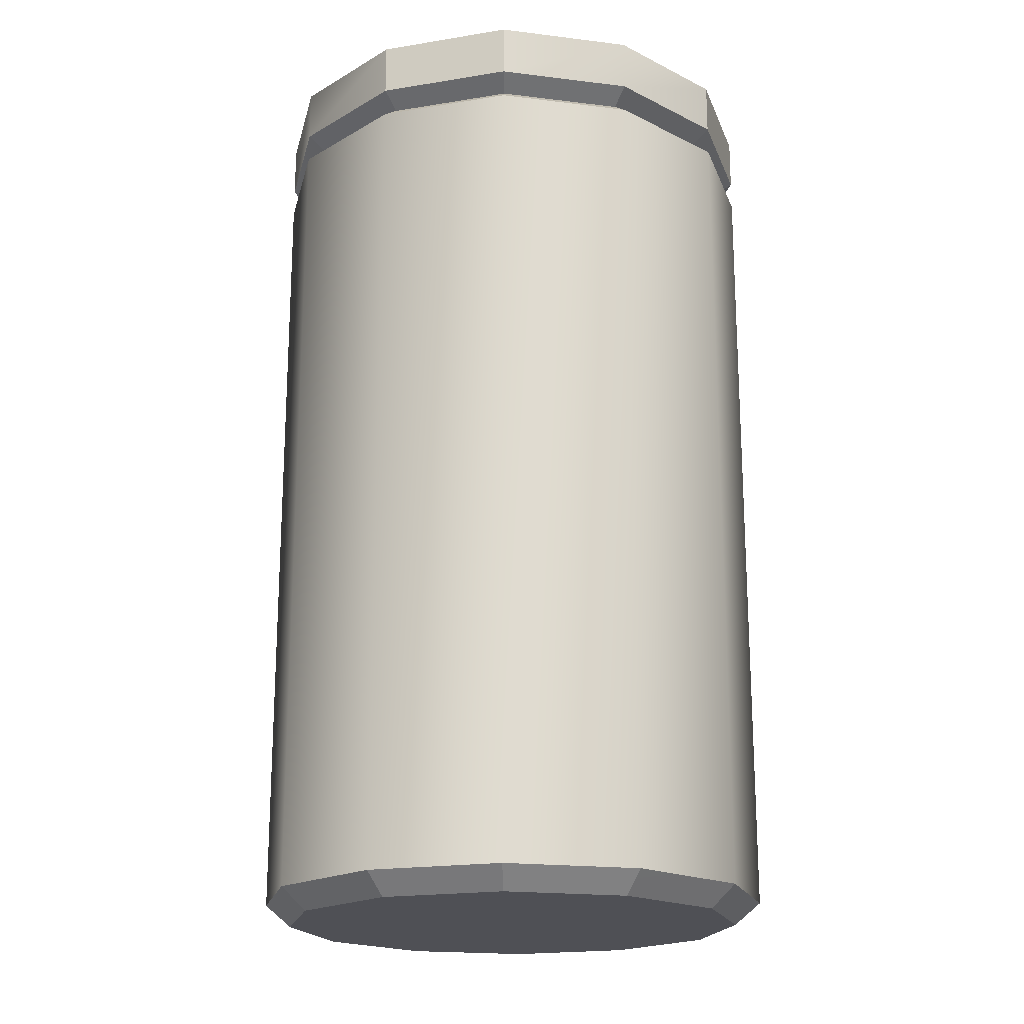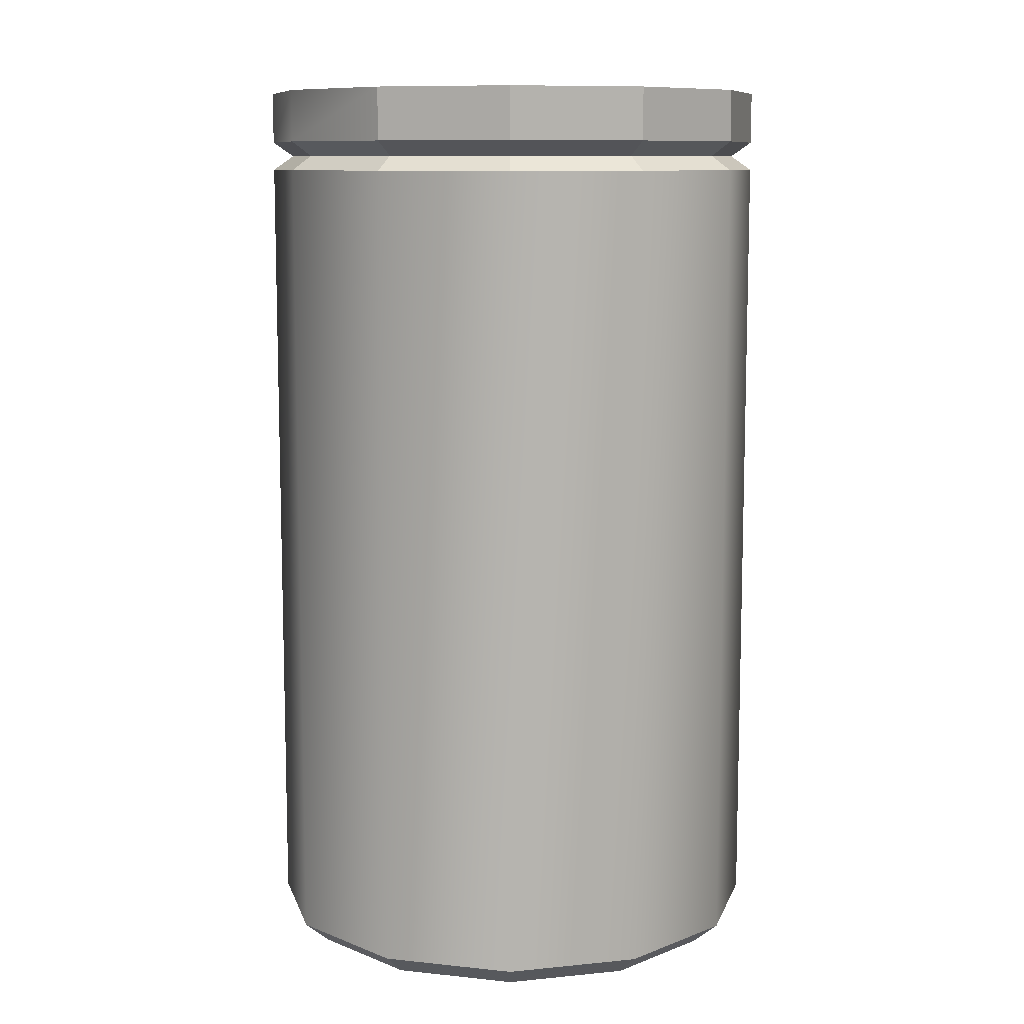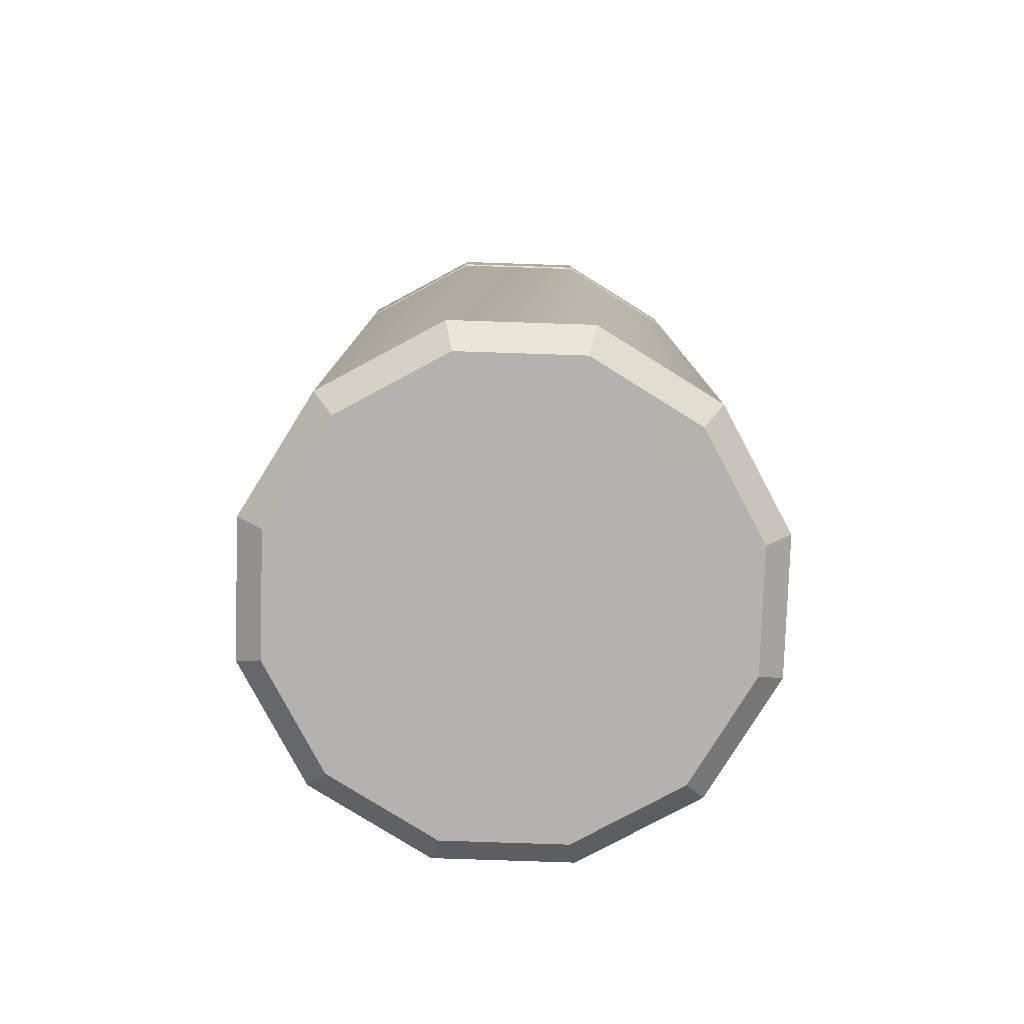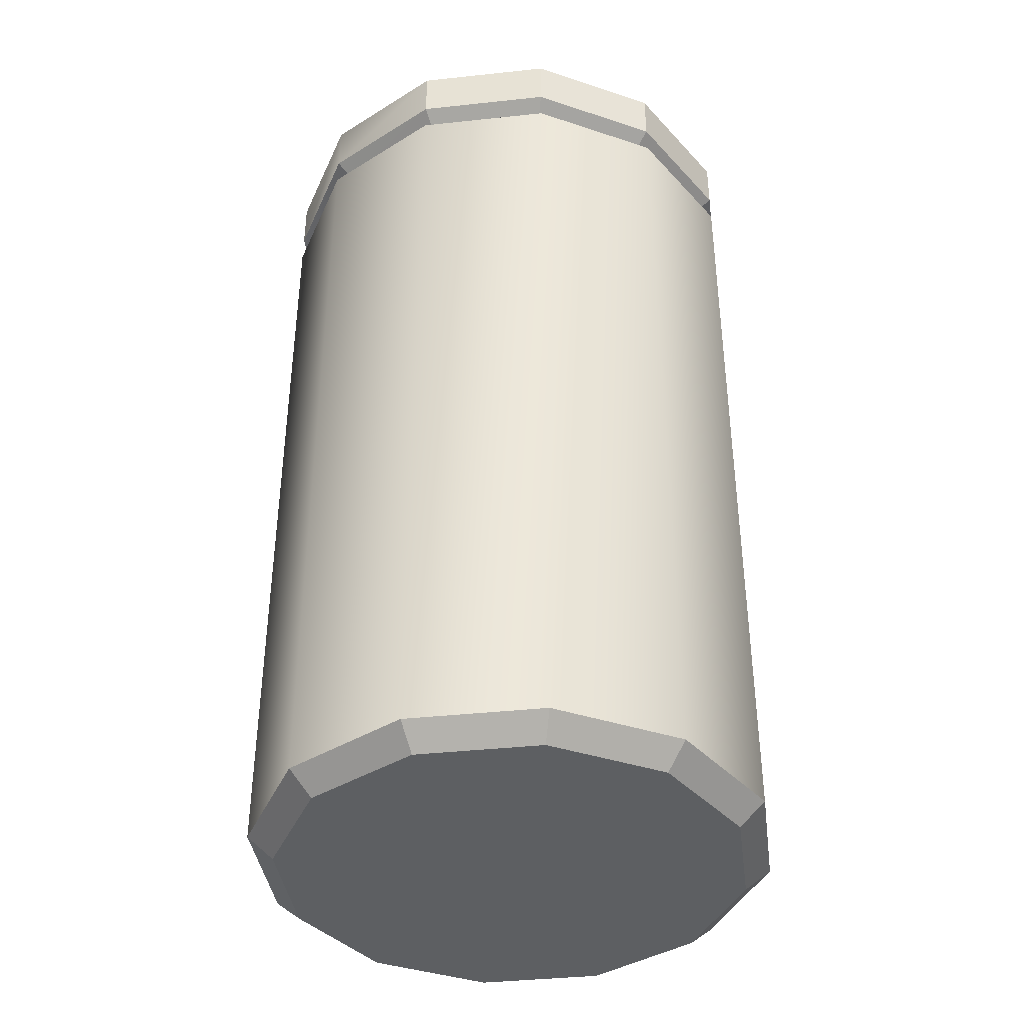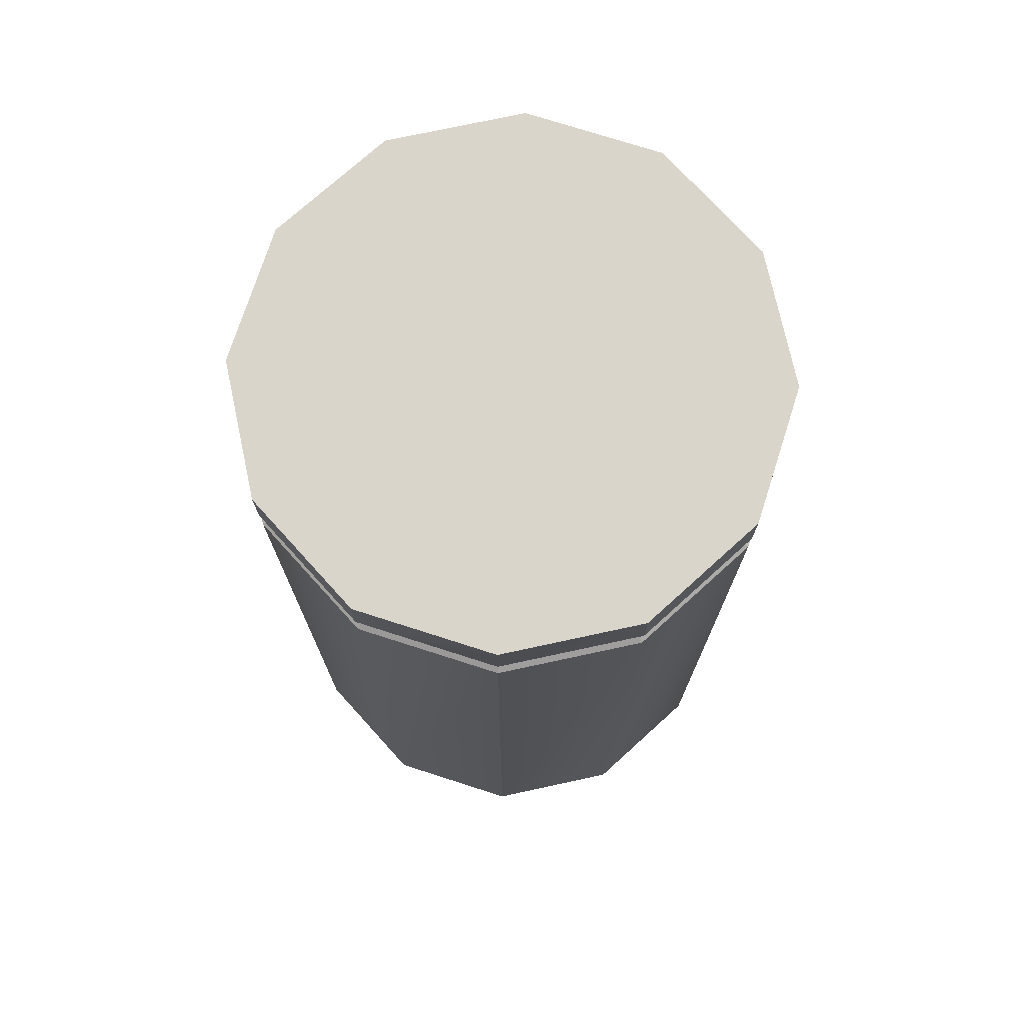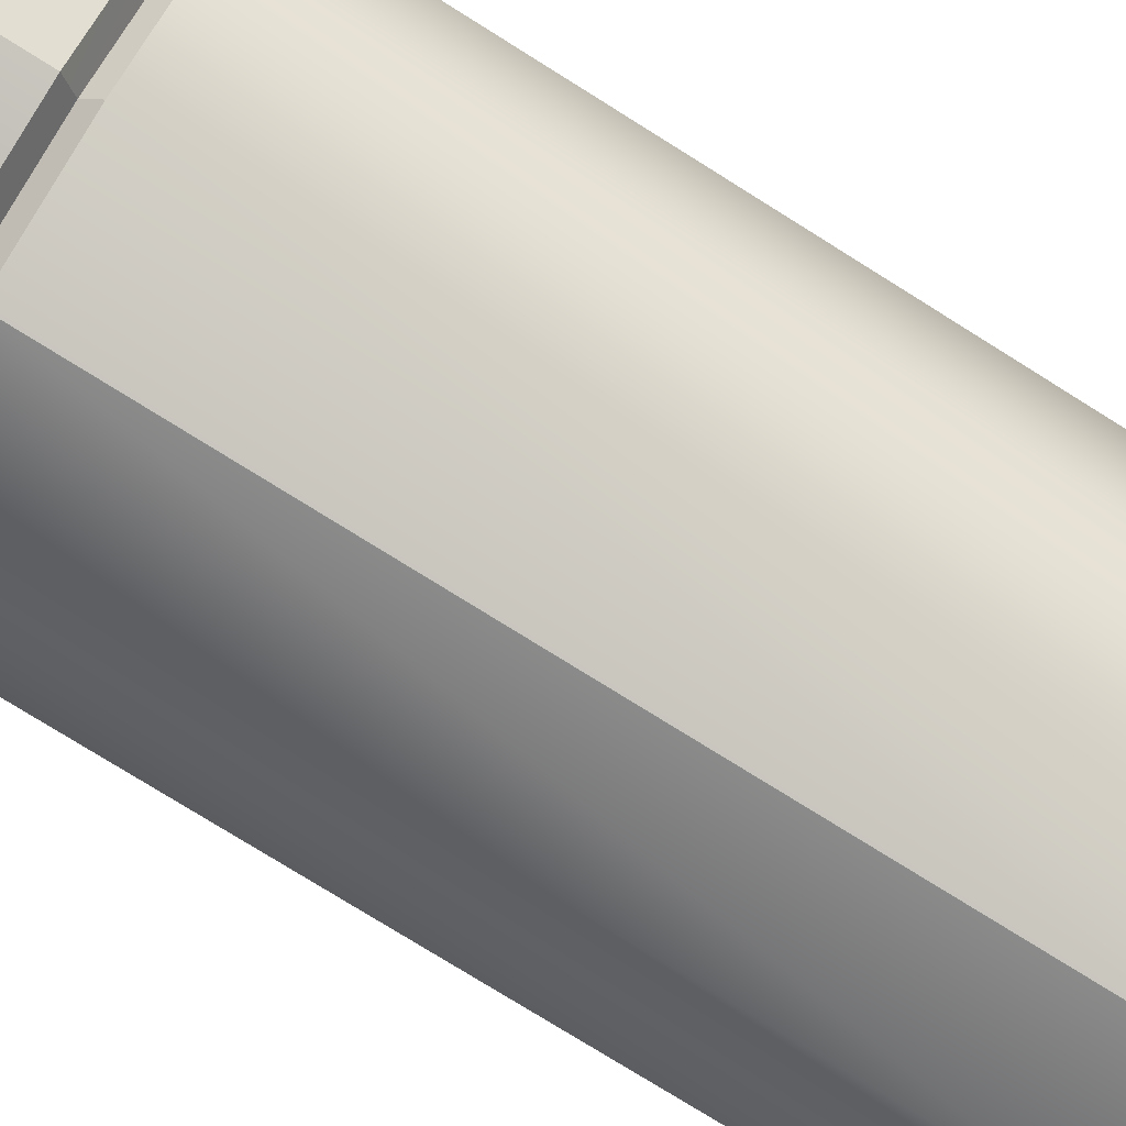
<metadata>
{"format":"obj","ext":"obj","renderer":"f3d","projection":"perspective","resolution":1024,"background":"white","views":[{"elev":-19.4,"azim":-28.0,"up":"+Y"},{"elev":9.8,"azim":60.4,"up":"+Y"},{"elev":-79.7,"azim":-136.9,"up":"+Y"},{"elev":-39.5,"azim":52.6,"up":"+Y"},{"elev":74.2,"azim":-177.2,"up":"+Y"},{"elev":-77.9,"azim":-121.9,"up":"+Z"}]}
</metadata>
<code>
v -0.003654 0.01246 -0.003078
v -0.2742 0.01246 0.153
v -0.316 0.01236 -0.003078
v -0.1599 0.01246 0.2673
v -0.003654 0.01246 0.3092
v 0.1524 0.01246 0.2673
v 0.2667 0.01246 0.153
v 0.3086 0.01246 -0.003078
v 0.2667 0.01246 -0.1593
v 0.1524 0.01236 -0.2736
v -0.003654 0.01236 -0.3154
v -0.1599 0.01236 -0.2736
v -0.2742 0.01236 -0.1593
v -0.351 0.04226 -0.003078
v -0.3045 1.134 0.1705
v -0.351 1.134 -0.003177
v -0.3045 0.04226 0.1705
v -0.1774 1.134 0.2976
v -0.1774 0.04226 0.2976
v -0.003654 1.134 0.3441
v -0.003654 0.04226 0.3441
v 0.1699 1.134 0.2976
v 0.1699 0.04226 0.2976
v 0.297 1.134 0.1705
v 0.297 0.04226 0.1705
v 0.3435 1.134 -0.003078
v 0.3435 0.04226 -0.003078
v 0.297 1.134 -0.1768
v 0.297 0.04226 -0.1768
v 0.1699 1.134 -0.3039
v 0.1699 0.04226 -0.3039
v -0.003654 1.134 -0.3504
v -0.003654 0.04226 -0.3504
v -0.003654 0.04226 -0.3504
v -0.1774 1.134 -0.3039
v -0.003654 1.134 -0.3504
v -0.1773 0.04226 -0.3039
v -0.3045 1.134 -0.1768
v -0.3045 0.04226 -0.1768
v -0.351 1.134 -0.003177
v -0.2804 1.154 0.1566
v -0.3232 1.154 -0.003177
v -0.3045 1.134 0.1705
v -0.3045 1.134 0.1705
v -0.1635 1.154 0.2735
v -0.2804 1.154 0.1566
v -0.1774 1.134 0.2976
v -0.1774 1.134 0.2976
v -0.003654 1.154 0.3163
v -0.1635 1.154 0.2735
v -0.003654 1.134 0.3441
v -0.003654 1.134 0.3441
v 0.156 1.154 0.2735
v -0.003654 1.154 0.3163
v 0.1699 1.134 0.2976
v 0.1699 1.134 0.2976
v 0.2729 1.154 0.1566
v 0.156 1.154 0.2735
v 0.297 1.134 0.1705
v 0.297 1.134 0.1705
v 0.3157 1.154 -0.003078
v 0.2729 1.154 0.1566
v 0.3435 1.134 -0.003078
v 0.3435 1.134 -0.003078
v 0.2729 1.154 -0.1629
v 0.3157 1.154 -0.003078
v 0.297 1.134 -0.1768
v 0.297 1.134 -0.1768
v 0.156 1.154 -0.2798
v 0.2729 1.154 -0.1629
v 0.1699 1.134 -0.3039
v 0.1699 1.134 -0.3039
v -0.003654 1.154 -0.3226
v 0.156 1.154 -0.2798
v -0.003654 1.134 -0.3504
v -0.003654 1.134 -0.3504
v -0.1634 1.154 -0.2798
v -0.003654 1.154 -0.3226
v -0.1774 1.134 -0.3039
v -0.1774 1.134 -0.3039
v -0.2804 1.154 -0.1629
v -0.1634 1.154 -0.2798
v -0.3045 1.134 -0.1768
v -0.3045 1.134 -0.1768
v -0.3232 1.154 -0.003177
v -0.2804 1.154 -0.1629
v -0.351 1.134 -0.003177
v -0.3232 1.154 -0.003177
v -0.3045 1.173 0.1705
v -0.351 1.173 -0.003177
v -0.2804 1.154 0.1566
v -0.2804 1.154 0.1566
v -0.1774 1.173 0.2976
v -0.3045 1.173 0.1705
v -0.1635 1.154 0.2735
v -0.1635 1.154 0.2735
v -0.003654 1.173 0.3441
v -0.1774 1.173 0.2976
v -0.003654 1.154 0.3163
v -0.003654 1.154 0.3163
v 0.1699 1.173 0.2976
v -0.003654 1.173 0.3441
v 0.156 1.154 0.2735
v 0.156 1.154 0.2735
v 0.297 1.173 0.1705
v 0.1699 1.173 0.2976
v 0.2729 1.154 0.1566
v 0.2729 1.154 0.1566
v 0.3435 1.173 -0.003078
v 0.297 1.173 0.1705
v 0.3157 1.154 -0.003078
v 0.3157 1.154 -0.003078
v 0.297 1.173 -0.1768
v 0.3435 1.173 -0.003078
v 0.2729 1.154 -0.1629
v 0.2729 1.154 -0.1629
v 0.1699 1.173 -0.3039
v 0.297 1.173 -0.1768
v 0.156 1.154 -0.2798
v 0.156 1.154 -0.2798
v -0.003654 1.173 -0.3504
v 0.1699 1.173 -0.3039
v -0.003654 1.154 -0.3226
v -0.003654 1.154 -0.3226
v -0.1774 1.173 -0.3039
v -0.003654 1.173 -0.3504
v -0.1634 1.154 -0.2798
v -0.1634 1.154 -0.2798
v -0.3045 1.173 -0.1768
v -0.1774 1.173 -0.3039
v -0.2804 1.154 -0.1629
v -0.2804 1.154 -0.1629
v -0.351 1.173 -0.003177
v -0.3045 1.173 -0.1768
v -0.3232 1.154 -0.003177
v -0.351 1.173 -0.003177
v -0.3045 1.242 0.1705
v -0.351 1.242 -0.003177
v -0.3045 1.173 0.1705
v -0.3045 1.173 0.1705
v -0.1774 1.242 0.2976
v -0.3045 1.242 0.1705
v -0.1774 1.173 0.2976
v -0.1774 1.173 0.2976
v -0.003654 1.242 0.3441
v -0.1774 1.242 0.2976
v -0.003654 1.173 0.3441
v 0.1699 1.242 0.2976
v 0.1699 1.173 0.2976
v 0.1699 1.173 0.2976
v 0.297 1.242 0.1705
v 0.1699 1.242 0.2976
v 0.297 1.173 0.1705
v 0.297 1.173 0.1705
v 0.3435 1.242 -0.003078
v 0.297 1.242 0.1705
v 0.3435 1.173 -0.003078
v 0.3435 1.173 -0.003078
v 0.297 1.242 -0.1768
v 0.3435 1.242 -0.003078
v 0.297 1.173 -0.1768
v 0.297 1.173 -0.1768
v 0.1699 1.242 -0.3039
v 0.297 1.242 -0.1768
v 0.1699 1.173 -0.3039
v 0.1699 1.173 -0.3039
v -0.003654 1.242 -0.3504
v 0.1699 1.242 -0.3039
v -0.003654 1.173 -0.3504
v -0.1774 1.242 -0.3039
v -0.1774 1.173 -0.3039
v -0.1774 1.173 -0.3039
v -0.3045 1.242 -0.1768
v -0.1774 1.242 -0.3039
v -0.3045 1.173 -0.1768
v -0.3045 1.173 -0.1768
v -0.3045 1.242 -0.1768
v -0.003654 1.242 -0.003078
v -0.351 1.242 -0.003177
v -0.3045 1.242 0.1705
v -0.1774 1.242 0.2976
v -0.003654 1.242 0.3441
v 0.1699 1.242 0.2976
v 0.297 1.242 0.1705
v 0.3435 1.242 -0.003078
v 0.297 1.242 -0.1768
v 0.1699 1.242 -0.3039
v -0.003654 1.242 -0.3504
v -0.1774 1.242 -0.3039
v -0.3045 1.242 -0.1768
v -0.3045 0.04226 0.1705
v -0.351 0.04226 -0.003078
v -0.316 0.01236 -0.003078
v -0.2742 0.01246 0.153
v -0.1774 0.04226 0.2976
v -0.3045 0.04226 0.1705
v -0.2742 0.01246 0.153
v -0.1599 0.01246 0.2673
v -0.003654 0.04226 0.3441
v -0.1774 0.04226 0.2976
v -0.1599 0.01246 0.2673
v -0.003654 0.01246 0.3092
v 0.1699 0.04226 0.2976
v -0.003654 0.04226 0.3441
v -0.003654 0.01246 0.3092
v 0.1524 0.01246 0.2673
v 0.297 0.04226 0.1705
v 0.1699 0.04226 0.2976
v 0.1524 0.01246 0.2673
v 0.2667 0.01246 0.153
v 0.3435 0.04226 -0.003078
v 0.297 0.04226 0.1705
v 0.2667 0.01246 0.153
v 0.3086 0.01246 -0.003078
v 0.297 0.04226 -0.1768
v 0.3435 0.04226 -0.003078
v 0.3086 0.01246 -0.003078
v 0.2667 0.01246 -0.1593
v 0.1699 0.04226 -0.3039
v 0.297 0.04226 -0.1768
v 0.2667 0.01246 -0.1593
v 0.1524 0.01236 -0.2736
v -0.003654 0.04226 -0.3504
v 0.1699 0.04226 -0.3039
v 0.1524 0.01236 -0.2736
v -0.003654 0.01236 -0.3154
v -0.1773 0.04226 -0.3039
v -0.003654 0.04226 -0.3504
v -0.003654 0.01236 -0.3154
v -0.1599 0.01236 -0.2736
v -0.3045 0.04226 -0.1768
v -0.1773 0.04226 -0.3039
v -0.1599 0.01236 -0.2736
v -0.2742 0.01236 -0.1593
v -0.351 0.04226 -0.003078
v -0.3045 0.04226 -0.1768
v -0.2742 0.01236 -0.1593
v -0.316 0.01236 -0.003078
o Handle1
g Handle1
f 1 2 3
f 1 4 2
f 1 5 4
f 1 6 5
f 1 7 6
f 1 8 7
f 1 9 8
f 1 10 9
f 1 11 10
f 1 12 11
f 1 13 12
f 1 3 13
f 14 15 16
f 14 17 15
f 17 18 15
f 17 19 18
f 19 20 18
f 19 21 20
f 21 22 20
f 21 23 22
f 23 24 22
f 23 25 24
f 25 26 24
f 25 27 26
f 27 28 26
f 27 29 28
f 29 30 28
f 29 31 30
f 31 32 30
f 31 33 32
f 34 35 36
f 34 37 35
f 37 38 35
f 37 39 38
f 39 16 38
f 39 14 16
f 40 41 42
f 40 43 41
f 44 45 46
f 44 47 45
f 48 49 50
f 48 51 49
f 52 53 54
f 52 55 53
f 56 57 58
f 56 59 57
f 60 61 62
f 60 63 61
f 64 65 66
f 64 67 65
f 68 69 70
f 68 71 69
f 72 73 74
f 72 75 73
f 76 77 78
f 76 79 77
f 80 81 82
f 80 83 81
f 84 85 86
f 84 87 85
f 88 89 90
f 88 91 89
f 92 93 94
f 92 95 93
f 96 97 98
f 96 99 97
f 100 101 102
f 100 103 101
f 104 105 106
f 104 107 105
f 108 109 110
f 108 111 109
f 112 113 114
f 112 115 113
f 116 117 118
f 116 119 117
f 120 121 122
f 120 123 121
f 124 125 126
f 124 127 125
f 128 129 130
f 128 131 129
f 132 133 134
f 132 135 133
f 136 137 138
f 136 139 137
f 140 141 142
f 140 143 141
f 144 145 146
f 144 147 145
f 147 148 145
f 147 149 148
f 150 151 152
f 150 153 151
f 154 155 156
f 154 157 155
f 158 159 160
f 158 161 159
f 162 163 164
f 162 165 163
f 166 167 168
f 166 169 167
f 169 170 167
f 169 171 170
f 172 173 174
f 172 175 173
f 176 138 177
f 176 136 138
f 178 179 180
f 178 180 181
f 178 181 182
f 178 182 183
f 178 183 184
f 178 184 185
f 178 185 186
f 178 186 187
f 178 187 188
f 178 188 189
f 178 189 190
f 178 190 179
f 191 192 193
f 193 194 191
f 195 196 197
f 197 198 195
f 199 200 201
f 201 202 199
f 203 204 205
f 205 206 203
f 207 208 209
f 209 210 207
f 211 212 213
f 213 214 211
f 215 216 217
f 217 218 215
f 219 220 221
f 221 222 219
f 223 224 225
f 225 226 223
f 227 228 229
f 229 230 227
f 231 232 233
f 233 234 231
f 235 236 237
f 237 238 235

</code>
